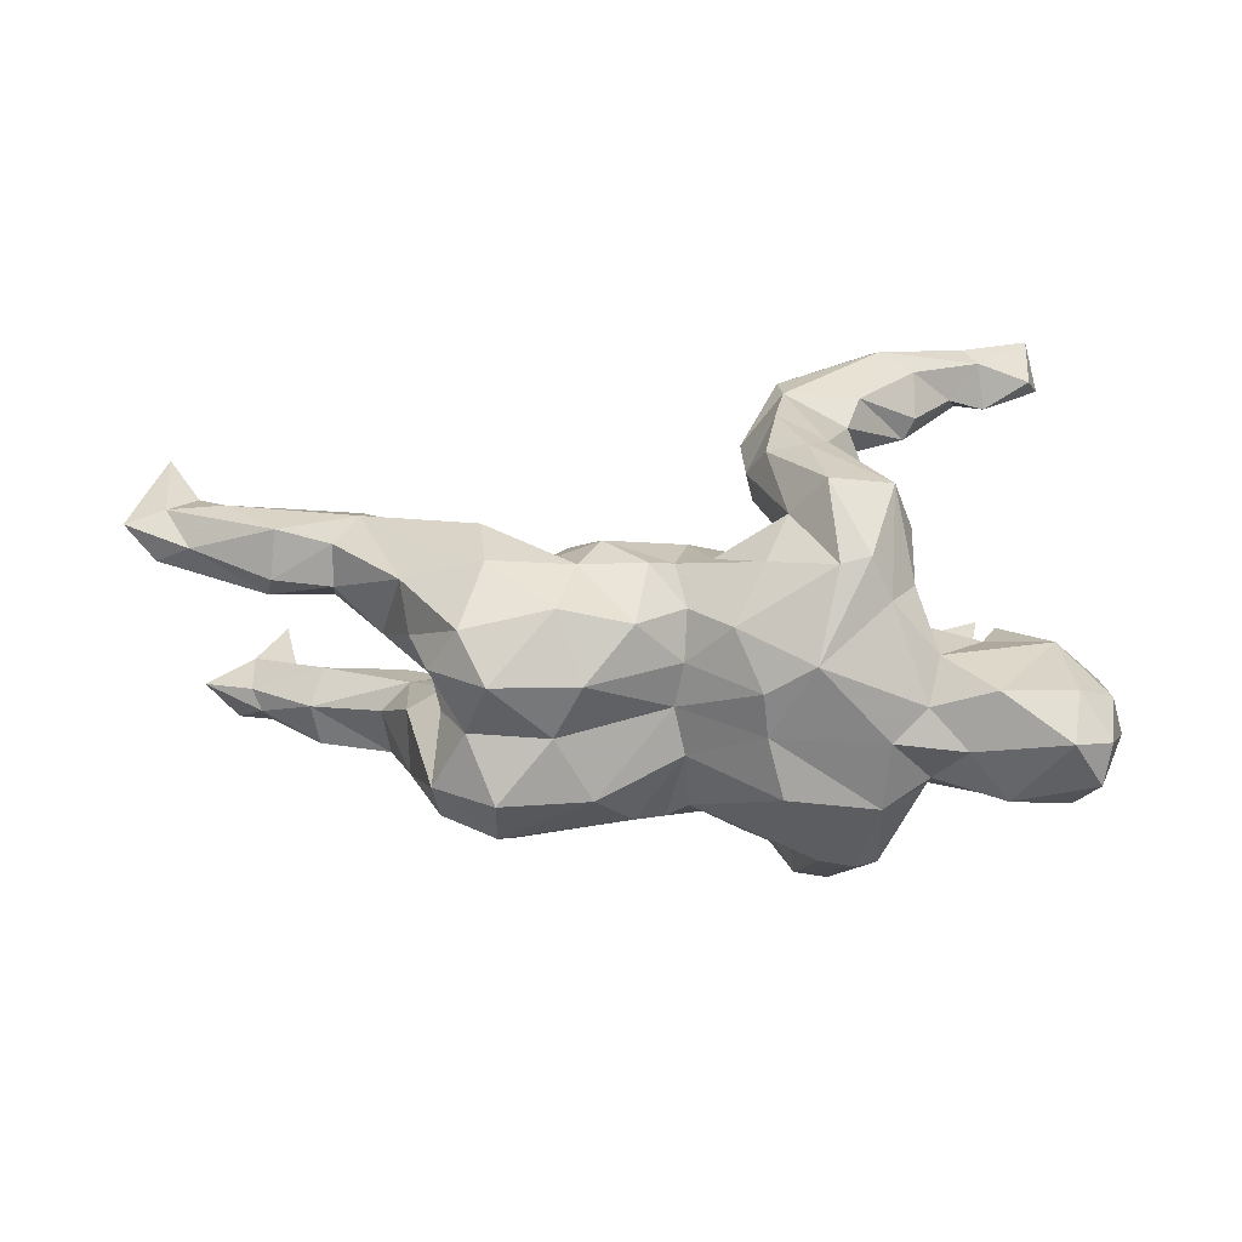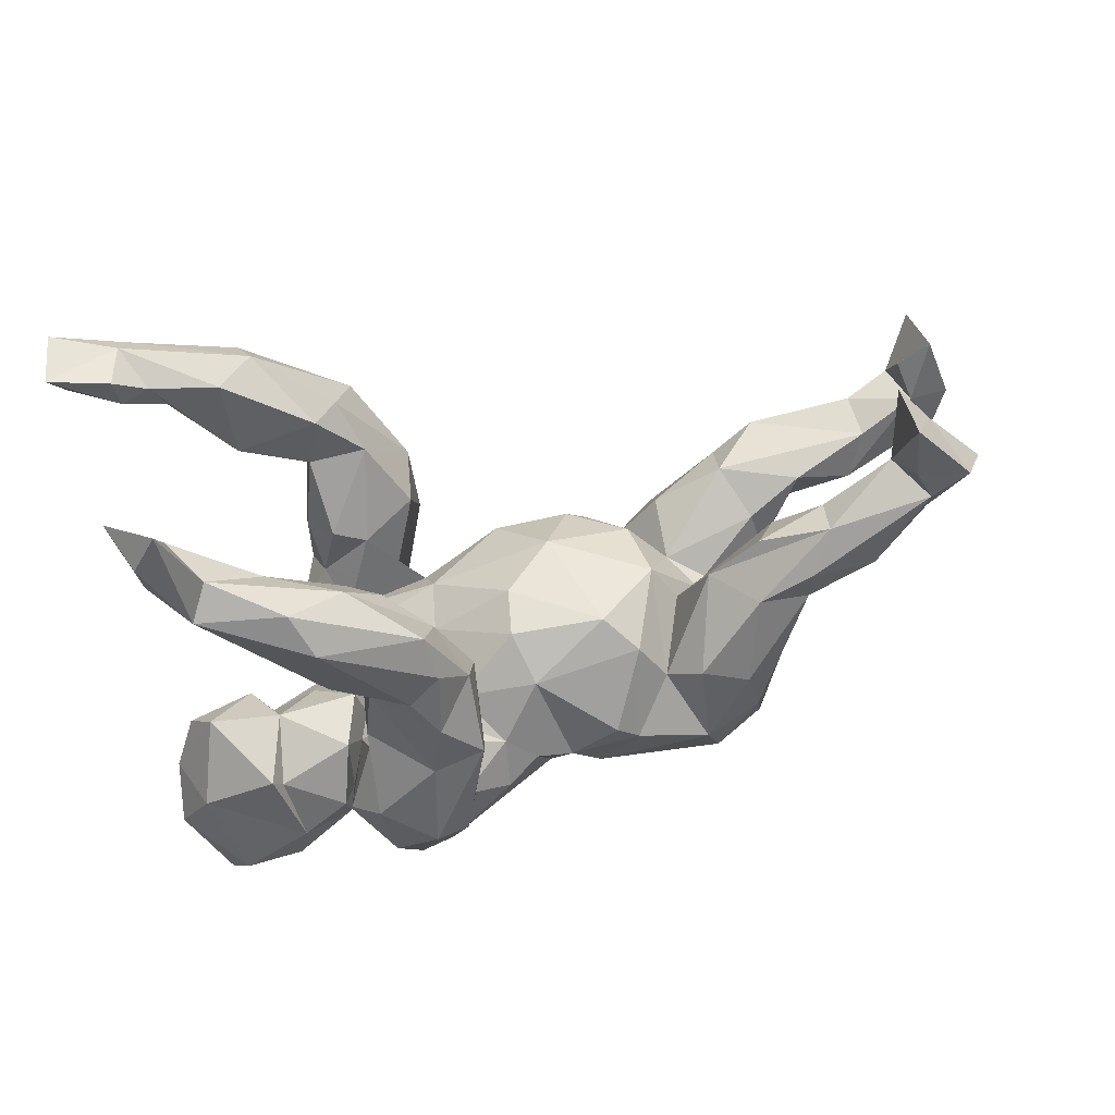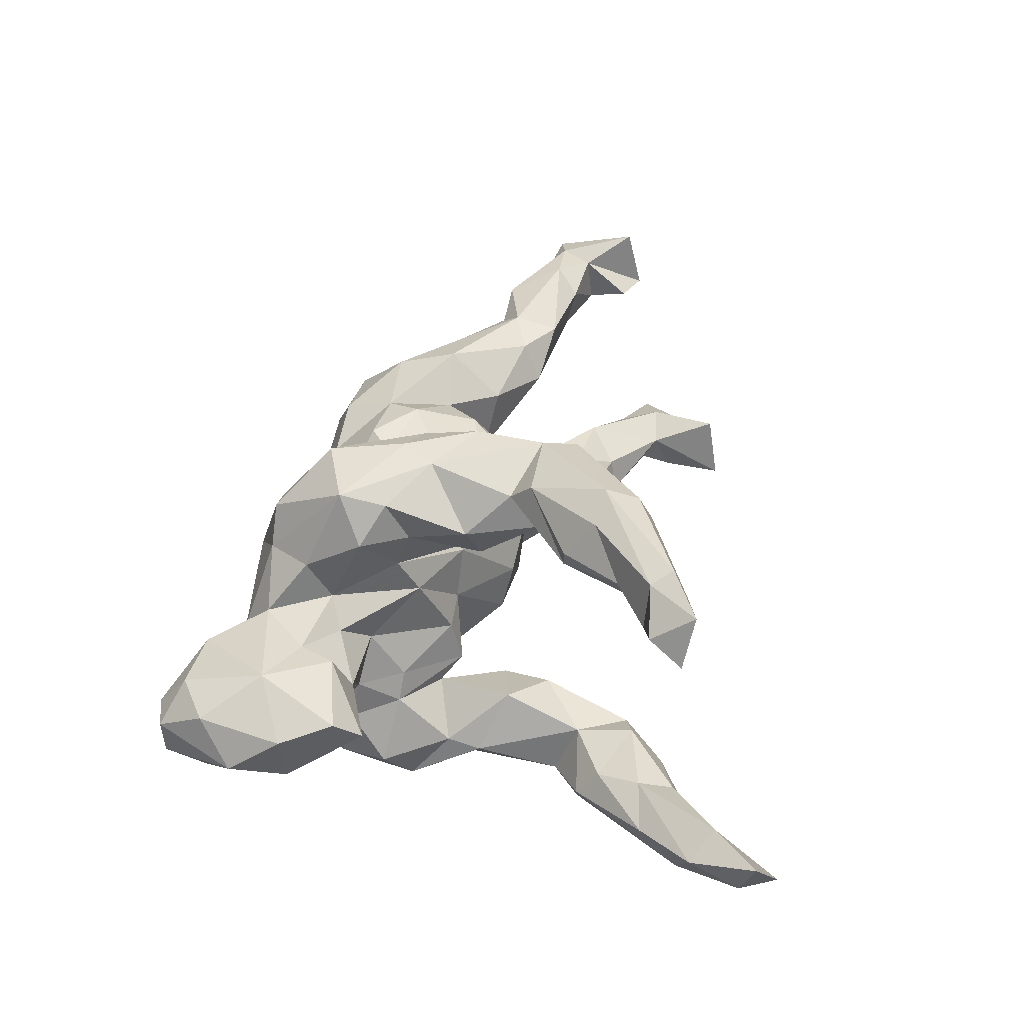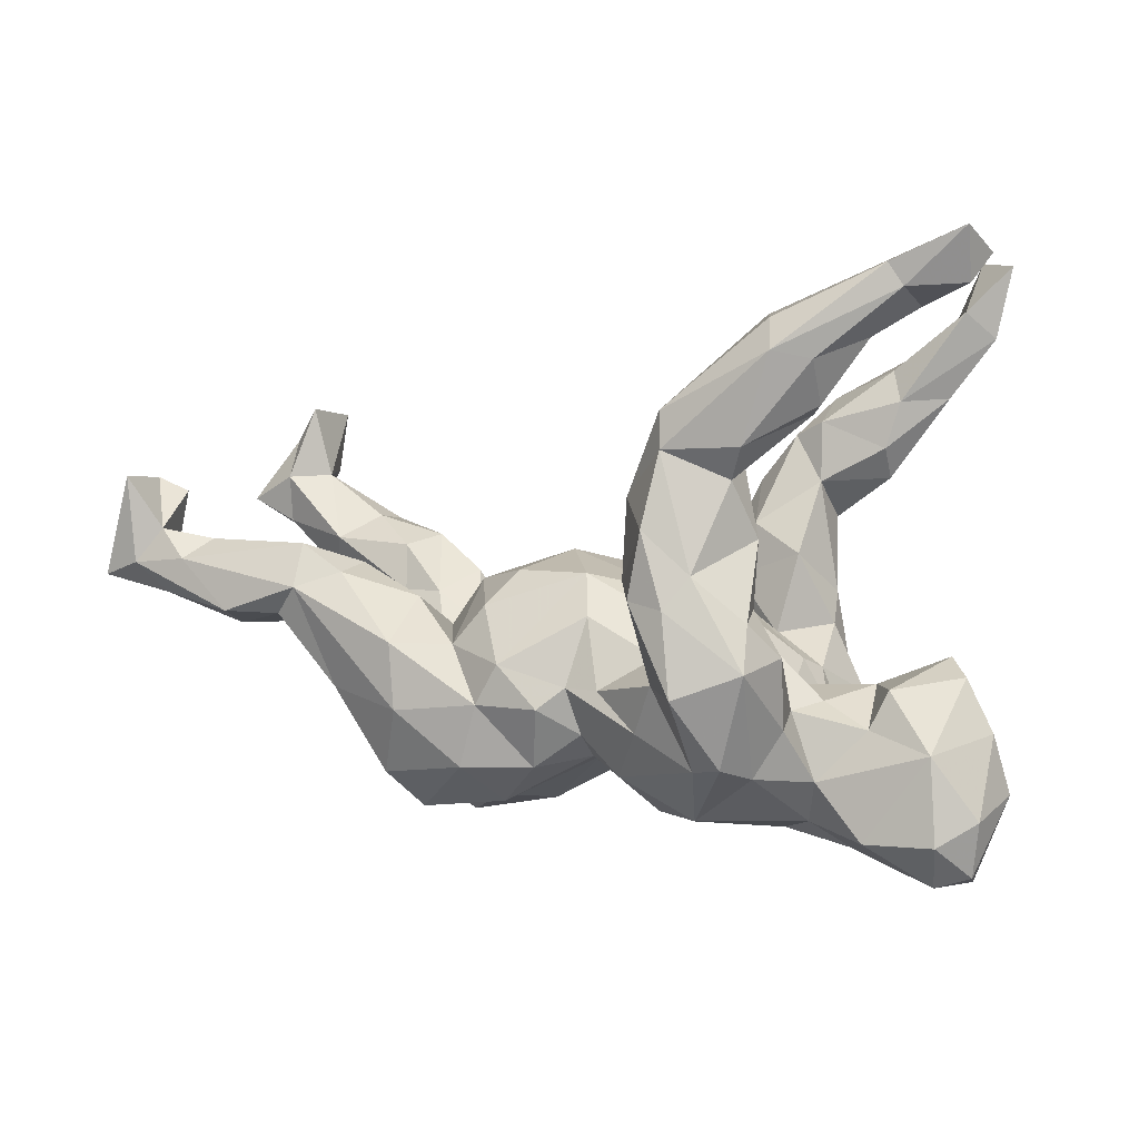
<metadata>
{"format":"obj","ext":"obj","renderer":"f3d","projection":"perspective","resolution":1024,"background":"white","views":[{"elev":17.4,"azim":-7.2,"up":"+Z"},{"elev":49.3,"azim":164.6,"up":"+Y"},{"elev":35.1,"azim":97.1,"up":"+Z"},{"elev":-13.0,"azim":20.6,"up":"+Y"}]}
</metadata>
<code>
v 0.6132 0.5628 -0.1647
v 0.5487 0.6024 -0.2439
v 0.6427 0.4361 0.3797
v 0.5401 0.3598 0.3605
v 0.661 0.4184 0.2965
v 0.5497 0.3524 0.2824
v 0.5383 0.4171 0.3443
v 0.5607 0.4099 0.274
v 0.6316 0.3656 0.3247
v 0.517 0.4261 -0.263
v 0.5738 0.4499 -0.1977
v 0.5832 0.5364 -0.2385
v 0.5329 0.4882 -0.1535
v 0.49 0.4732 -0.2294
v 0.4 0.4116 -0.189
v 0.503 0.371 0.286
v 0.5206 0.3951 0.3771
v 0.3292 0.349 0.34
v 0.3442 0.3276 0.3876
v 0.4884 0.36 -0.2151
v 0.3467 0.2717 0.4026
v 0.4772 0.3049 0.3103
v 0.4132 0.351 -0.1731
v 0.3923 0.351 0.2806
v 0.3964 0.2102 0.3027
v 0.3813 0.2771 -0.1896
v 0.4037 0.2619 0.3691
v 0.3825 0.425 -0.2853
v 0.2895 0.3854 -0.2278
v 0.3517 0.3598 -0.3183
v 0.2784 0.3289 -0.1697
v 0.2278 0.3163 -0.1908
v 0.1647 0.2095 0.3668
v 0.2869 0.1432 0.354
v 0.3772 0.2386 -0.24
v 0.377 0.2081 0.2682
v 0.1566 0.2522 -0.221
v 0.262 0.1587 0.2576
v 0.2456 0.2569 0.2489
v 0.2049 0.2622 0.2839
v 0.1845 0.3063 -0.2845
v 0.3364 0.2369 -0.2854
v 0.2689 0.2298 -0.1881
v 0.1635 0.1491 0.3641
v 0.1688 0.1816 0.2409
v 0.2604 0.1052 0.3147
v 0.2792 0.04896 -0.244
v 0.245 0.05164 0.1828
v 0.2797 0.02942 0.242
v 0.1695 0.2351 -0.3083
v 0.2168 0.1813 -0.3075
v 0.2745 0.1898 -0.2774
v 0.2384 0.09699 -0.1445
v 0.5133 -0.1179 -0.02682
v 0.1981 -0.03987 0.3284
v 0.2757 -0.00822 -0.2295
v 0.1154 0.181 -0.2739
v 0.1578 0.1627 -0.1688
v 0.5435 -0.1609 0.01687
v 0.176 0.1278 -0.3304
v 0.2812 -0.07788 -0.3136
v 0.4316 -0.1942 -0.1254
v 0.5464 -0.246 -0.09907
v 0.0866 0.1005 0.2915
v 0.1014 0.0661 0.2119
v 0.2619 -0.07201 0.2145
v 0.4953 -0.2892 0.07439
v 0.1076 0.04655 -0.3242
v 0.5784 -0.2481 -0.002046
v 0.09605 0.1464 -0.2236
v 0.1295 0.03057 0.3566
v 0.1451 -0.0706 0.1675
v 0.3954 -0.1559 -0.01496
v 0.2718 -0.1096 0.2843
v 0.1956 -0.03252 -0.1539
v 0.2749 -0.09813 -0.1449
v 0.3175 -0.1236 -0.2562
v 0.4328 -0.1818 0.06501
v 0.4133 -0.2223 -0.1112
v 0.2362 -0.09878 0.137
v 0.3057 -0.1511 0.2186
v 0.1608 0.001908 -0.1241
v 0.1912 0.03695 0.1663
v 0.1194 0.0781 -0.1856
v 0.3248 -0.1886 0.04665
v 0.09778 -0.003687 0.07476
v 0.1699 -0.01549 -0.04605
v 0.2943 -0.1679 -0.09935
v 0.1158 -0.01192 -0.01624
v 0.07374 -0.02704 0.279
v -0.006593 0.0766 -0.03889
v 0.2563 -0.09101 -0.09542
v 0.2627 -0.1476 -0.01112
v 0.1071 -0.03365 -0.1488
v 0.2152 -0.06492 0.06939
v 0.007965 0.05745 -0.115
v 0.1897 0.0279 -0.33
v 0.2997 -0.1828 -0.1716
v -0.03231 0.02313 0.1457
v 0.5894 -0.3356 -0.05788
v 0.1557 -0.09139 0.3383
v 0.2688 -0.1892 0.2983
v 0.09857 -0.05911 0.1375
v 0.398 -0.2419 0.06363
v 0.1975 -0.1172 -0.3597
v 0.09636 -0.06855 0.3227
v 0.2834 -0.209 0.09151
v 0.315 -0.2668 -0.1475
v 0.09055 -0.1266 0.1698
v 0.138 -0.06857 -0.2102
v 0.09446 -0.01996 -0.2712
v 0.3886 -0.3331 -0.1443
v 0.4911 -0.4264 0.04693
v 0.04554 -0.09598 -0.2141
v -0.6231 0.3113 -0.1265
v 0.1432 -0.1209 -0.3463
v -0.6385 0.4253 -0.08468
v 0.1595 -0.2245 0.3195
v 0.5551 -0.3865 0.01947
v -0.09386 0.09309 0.03461
v 0.5207 -0.4643 -0.08768
v -0.1534 0.04167 0.1303
v 0.2549 -0.2136 -0.2955
v -0.2439 0.04971 0.06195
v 0.2891 -0.2511 0.1582
v -0.01575 -0.002457 -0.1811
v 0.5325 -0.4657 -0.02144
v 0.1303 -0.1373 -0.2711
v -0.6276 0.444 -0.1976
v 0.2077 -0.3179 0.2248
v 0.1097 -0.187 0.2565
v -0.000597 -0.1766 0.1878
v 0.4963 -0.4046 -0.1364
v 0.3011 -0.3403 -0.1112
v -0.639 0.3392 -0.1929
v -0.01992 -0.05402 0.1766
v 0.3131 -0.3192 0.07125
v 0.473 -0.4789 -0.01739
v 0.2862 -0.3706 0.009692
v 0.04771 -0.178 -0.2455
v 0.3776 -0.4148 0.04625
v -0.724 0.3334 -0.2074
v 0.4008 -0.4096 -0.1272
v -0.6847 0.3782 -0.1164
v 0.3393 -0.4081 -0.04856
v -0.1432 0.07096 -0.1348
v 0.2102 -0.2519 -0.2857
v 0.2385 -0.3227 0.1575
v -0.4068 0.1839 -0.1327
v -0.3281 0.1106 -0.1208
v 0.06534 -0.2502 0.2023
v -0.1951 0.02086 -0.1745
v -0.5081 0.2336 -0.1796
v -0.0049 -0.1375 -0.2288
v -0.1607 -0.1275 0.2084
v -0.3091 -0.01802 0.03802
v -0.4724 0.1645 -0.2125
v -0.2542 0.0599 -0.04385
v -0.5176 0.2246 -0.1192
v -0.668 0.2843 -0.198
v -0.05604 -0.1669 0.18
v 0.1617 -0.3158 0.2138
v -0.1979 -0.02147 0.1692
v -0.2964 -0.004836 -0.0615
v -0.1005 -0.2016 0.193
v -0.3216 0.007375 0.1495
v -0.06637 -0.1529 -0.2276
v 0.2269 -0.348 -0.1555
v -0.4495 0.1561 -0.07695
v -0.4409 0.04714 0.1969
v 0.1549 -0.2495 -0.2739
v -0.8095 0.2523 0.1596
v -0.2878 -0.004416 -0.2319
v -0.3787 0.06435 -0.06119
v -0.1404 -0.09694 -0.2412
v -0.04769 -0.2346 0.1307
v -0.03902 -0.211 -0.1882
v 0.01109 -0.3019 0.1203
v -0.3897 0.1142 -0.2035
v -0.4296 0.07743 0.1308
v -0.1808 -0.1332 -0.2358
v -0.3384 -0.0837 0.2289
v 0.2334 -0.3711 -0.04447
v -0.4684 0.0176 0.05904
v -0.5795 0.18 -0.07608
v -0.3654 -0.02875 -0.2472
v 0.1215 -0.3717 0.07783
v -0.05469 -0.256 0.05404
v -0.2047 -0.1865 0.1898
v -0.3502 -0.04186 -0.02552
v -0.6925 0.3069 -0.09743
v -0.05027 -0.2446 -0.09583
v 0.0479 -0.3467 0.03089
v -0.3694 -0.05169 0.006637
v 0.08154 -0.3395 -0.1372
v -0.2564 -0.07961 0.1617
v -0.4456 0.07345 -0.07086
v 0.05654 -0.3368 -0.03915
v -0.7527 0.2227 0.1575
v -0.4769 0.09866 -0.1973
v -0.509 0.1001 0.2018
v -0.776 0.2819 -0.1301
v -0.5575 0.06911 0.08071
v -0.6833 0.2188 -0.1595
v -0.6982 0.2332 -0.1257
v -0.5162 0.02278 0.2187
v -0.5895 0.1426 -0.1926
v -0.6038 0.1325 -0.1252
v -0.3937 -0.07571 -0.02931
v -0.8092 0.2269 0.2647
v -0.2417 -0.0484 -0.1859
v -0.4916 0.07659 -0.1183
v -0.1241 -0.2234 -0.2029
v -0.6826 0.126 0.1886
v -0.7771 0.1515 0.1352
v -0.2459 -0.2781 0.1513
v -0.06776 -0.2457 -0.0177
v -0.6858 0.1072 0.1167
v -0.4894 -0.05401 0.05255
v -0.6461 -0.004872 0.2091
v -0.453 -0.07038 -0.1724
v -0.1307 -0.2815 0.1241
v -0.4642 -0.1355 0.1618
v -0.2106 -0.3198 0.04433
v -0.3403 -0.1886 0.2016
v -0.763 0.1436 0.22
v -0.5605 -0.01001 0.1163
v -0.5599 -0.01069 0.1845
v -0.3959 -0.1355 -0.2235
v -0.3 -0.1564 -0.251
v -0.4556 -0.04858 -0.0735
v -0.4198 -0.1414 0.01148
v -0.7215 0.08636 0.2253
v -0.6599 0.02976 0.0958
v -0.8122 0.08894 0.2205
v -0.8773 0.07728 0.2025
v -0.6548 -0.008625 0.1302
v -0.331 -0.2295 -0.2216
v -0.4094 -0.1817 -0.03048
v -0.1926 -0.2911 -0.1443
v -0.4283 -0.2301 -0.1339
v -0.2527 -0.2962 -0.04143
v -0.453 -0.1568 0.08101
v -0.3882 -0.2739 0.1226
v -0.4316 -0.2406 0.05422
v -0.7777 0.04571 0.1691
v -0.339 -0.304 -0.141
v -0.4136 -0.1931 -0.1936
v -0.8536 0.1333 0.156
v -0.8302 0.07479 0.1428
v -0.3787 -0.265 -0.03788
v -0.3514 -0.322 0.04927
f 18 7 24
f 16 24 7
f 39 18 24
f 17 7 18
f 27 22 4
f 6 4 22
f 21 27 4
f 25 22 27
f 162 118 131
f 106 131 118
f 151 162 131
f 130 118 162
f 7 17 3
f 4 3 17
f 5 7 3
f 19 17 18
f 21 4 17
f 19 21 17
f 33 19 18
f 34 27 21
f 33 21 19
f 40 33 18
f 39 40 18
f 64 33 40
f 44 21 33
f 34 25 27
f 36 25 34
f 44 34 21
f 64 44 33
f 46 34 44
f 46 36 34
f 22 25 36
f 38 36 46
f 71 44 64
f 55 46 44
f 55 49 46
f 38 46 49
f 74 49 55
f 71 55 44
f 90 71 64
f 101 55 71
f 65 90 64
f 106 71 90
f 102 74 55
f 66 49 74
f 101 102 55
f 81 74 102
f 106 101 71
f 131 106 90
f 118 101 106
f 72 131 90
f 118 102 101
f 130 102 118
f 148 102 130
f 187 130 162
f 66 48 49
f 38 49 48
f 83 48 66
f 72 65 83
f 45 83 65
f 103 72 83
f 90 65 72
f 45 48 83
f 38 48 45
f 64 45 65
f 39 38 45
f 36 38 39
f 40 39 45
f 6 16 8
f 7 8 16
f 5 6 8
f 22 16 6
f 252 224 216
f 222 216 224
f 244 252 216
f 242 224 252
f 252 245 251
f 232 251 245
f 242 252 251
f 244 245 252
f 243 245 244
f 223 243 244
f 232 245 243
f 219 232 243
f 194 232 219
f 223 219 243
f 227 219 223
f 203 219 227
f 228 227 223
f 237 234 227
f 203 227 234
f 228 237 227
f 246 234 237
f 234 250 215
f 249 215 250
f 218 234 215
f 246 250 234
f 214 218 215
f 203 234 218
f 224 188 222
f 176 222 188
f 217 188 224
f 178 176 188
f 165 222 176
f 184 219 203
f 180 184 203
f 194 219 184
f 180 203 218
f 249 172 215
f 199 215 172
f 210 172 249
f 226 199 172
f 226 215 199
f 193 187 178
f 162 178 187
f 188 193 178
f 198 187 193
f 217 193 188
f 198 193 217
f 161 176 178
f 180 156 184
f 194 184 156
f 166 156 180
f 201 180 218
f 183 139 187
f 148 187 139
f 198 183 187
f 145 139 183
f 217 224 242
f 247 242 251
f 97 47 61
f 56 61 47
f 105 97 61
f 52 47 97
f 68 60 97
f 52 97 60
f 105 68 97
f 57 60 68
f 50 60 57
f 70 57 68
f 43 47 52
f 51 52 60
f 42 52 51
f 50 51 60
f 41 50 57
f 57 37 41
f 29 41 37
f 70 37 57
f 30 42 51
f 35 52 42
f 30 51 50
f 30 50 41
f 10 35 42
f 43 52 35
f 28 30 41
f 20 35 10
f 30 10 42
f 11 20 10
f 26 35 20
f 28 10 30
f 29 28 41
f 14 28 29
f 14 10 28
f 15 14 29
f 2 10 14
f 10 12 11
f 1 11 12
f 2 12 10
f 13 2 14
f 1 12 2
f 84 58 70
f 37 70 58
f 111 84 70
f 53 58 84
f 56 47 53
f 43 53 47
f 75 56 53
f 165 161 155
f 136 155 161
f 189 165 155
f 176 161 165
f 201 214 233
f 226 233 214
f 206 201 233
f 218 214 201
f 223 206 228
f 220 228 206
f 225 206 223
f 129 117 115
f 191 115 117
f 135 129 115
f 144 117 129
f 148 125 102
f 81 102 125
f 137 125 148
f 151 131 132
f 109 132 131
f 161 151 132
f 178 162 151
f 206 182 170
f 166 170 182
f 201 206 170
f 225 182 206
f 180 170 166
f 196 166 182
f 156 166 196
f 189 196 182
f 225 189 182
f 155 196 189
f 222 165 189
f 235 226 210
f 172 210 226
f 236 235 210
f 233 226 235
f 220 206 233
f 235 220 233
f 237 228 220
f 244 225 223
f 216 189 225
f 244 216 225
f 222 189 216
f 249 236 210
f 246 235 236
f 246 220 235
f 9 3 4
f 58 53 43
f 32 58 43
f 31 32 43
f 37 58 32
f 26 31 43
f 29 32 31
f 11 1 13
f 2 13 1
f 23 11 13
f 186 173 230
f 211 230 173
f 229 186 230
f 179 173 186
f 200 179 186
f 150 173 179
f 160 142 135
f 129 135 142
f 115 160 135
f 204 142 160
f 171 116 147
f 105 147 116
f 195 171 147
f 128 116 171
f 111 116 128
f 140 128 171
f 114 128 140
f 177 140 171
f 110 128 114
f 154 114 140
f 144 129 142
f 110 111 128
f 68 116 111
f 75 110 114
f 84 111 110
f 123 61 77
f 56 77 61
f 98 123 77
f 105 61 123
f 75 84 110
f 68 111 70
f 76 77 56
f 29 37 32
f 31 26 23
f 20 23 26
f 15 31 23
f 13 15 23
f 29 31 15
f 147 105 123
f 168 147 123
f 179 153 150
f 149 150 153
f 157 153 179
f 200 157 179
f 160 153 157
f 159 149 153
f 115 159 153
f 169 149 159
f 115 153 160
f 207 160 157
f 185 159 115
f 108 168 123
f 195 147 168
f 98 108 123
f 134 168 108
f 154 167 126
f 175 126 167
f 114 154 126
f 177 167 154
f 94 114 126
f 174 150 149
f 202 144 142
f 191 117 144
f 88 108 98
f 76 98 77
f 96 94 126
f 75 114 94
f 126 146 96
f 91 96 146
f 152 146 126
f 82 75 94
f 53 84 75
f 88 98 76
f 75 76 56
f 82 76 75
f 177 154 140
f 180 201 170
f 229 200 186
f 238 229 230
f 175 152 126
f 158 146 152
f 204 202 142
f 191 144 202
f 211 173 150
f 164 211 150
f 181 152 175
f 181 211 152
f 158 152 211
f 230 211 181
f 167 181 175
f 192 167 177
f 195 177 171
f 205 202 204
f 207 204 160
f 208 205 204
f 191 202 205
f 208 204 207
f 200 207 157
f 208 207 200
f 213 181 167
f 192 213 167
f 230 181 213
f 195 192 177
f 240 213 192
f 212 208 200
f 221 212 200
f 229 221 200
f 231 212 221
f 248 221 229
f 238 230 213
f 238 248 229
f 241 221 248
f 130 187 148
f 161 178 151
f 136 161 132
f 196 155 163
f 99 163 155
f 124 196 163
f 6 9 4
f 5 3 9
f 99 155 136
f 109 136 132
f 122 163 99
f 103 99 136
f 107 125 137
f 139 137 148
f 109 131 72
f 103 109 72
f 103 136 109
f 86 99 103
f 120 122 99
f 124 163 122
f 83 80 103
f 86 103 80
f 66 80 83
f 81 80 66
f 107 80 81
f 125 107 81
f 95 80 107
f 74 81 66
f 95 86 80
f 169 174 149
f 164 150 174
f 197 174 169
f 185 169 159
f 197 169 185
f 191 185 115
f 205 185 191
f 143 112 133
f 63 133 112
f 121 143 133
f 134 112 143
f 145 134 143
f 108 112 134
f 79 112 108
f 183 168 134
f 88 79 108
f 62 112 79
f 62 63 112
f 100 133 63
f 69 100 63
f 121 133 100
f 54 63 62
f 73 62 79
f 73 79 88
f 92 88 76
f 82 92 76
f 93 88 92
f 87 92 82
f 89 87 82
f 93 92 87
f 89 82 94
f 96 89 94
f 95 87 89
f 91 89 96
f 120 91 146
f 247 238 240
f 213 240 238
f 242 247 240
f 241 238 247
f 241 248 238
f 7 5 8
f 9 6 5
f 39 24 36
f 16 36 24
f 36 16 22
f 64 40 45
f 236 250 246
f 249 250 236
f 246 237 220
f 215 226 214
f 232 194 209
f 190 209 194
f 239 232 209
f 168 183 198
f 192 198 217
f 194 156 190
f 158 190 156
f 138 121 127
f 100 127 121
f 113 138 127
f 143 121 138
f 145 138 141
f 113 141 138
f 139 145 141
f 143 138 145
f 134 145 183
f 137 139 141
f 158 124 120
f 122 120 124
f 146 158 120
f 156 124 158
f 119 127 100
f 69 119 100
f 113 127 119
f 93 95 85
f 107 85 95
f 73 93 85
f 87 95 93
f 88 93 73
f 104 73 85
f 86 95 89
f 91 86 89
f 120 86 91
f 99 86 120
f 67 119 69
f 78 73 104
f 107 104 85
f 197 209 190
f 196 124 156
f 26 43 35
f 190 164 174
f 190 174 197
f 231 209 197
f 158 164 190
f 211 164 158
f 240 192 217
f 195 198 192
f 168 198 195
f 212 231 197
f 208 212 197
f 241 209 231
f 242 240 217
f 241 239 209
f 251 232 239
f 221 241 231
f 251 239 241
f 247 251 241
f 78 59 54
f 69 54 59
f 73 78 54
f 67 59 78
f 62 73 54
f 11 23 20
f 13 14 15
f 68 105 116
f 67 141 113
f 67 137 141
f 67 113 119
f 104 137 67
f 107 137 104
f 78 104 67
f 59 67 69
f 69 63 54
f 208 185 205
f 197 185 208

</code>
